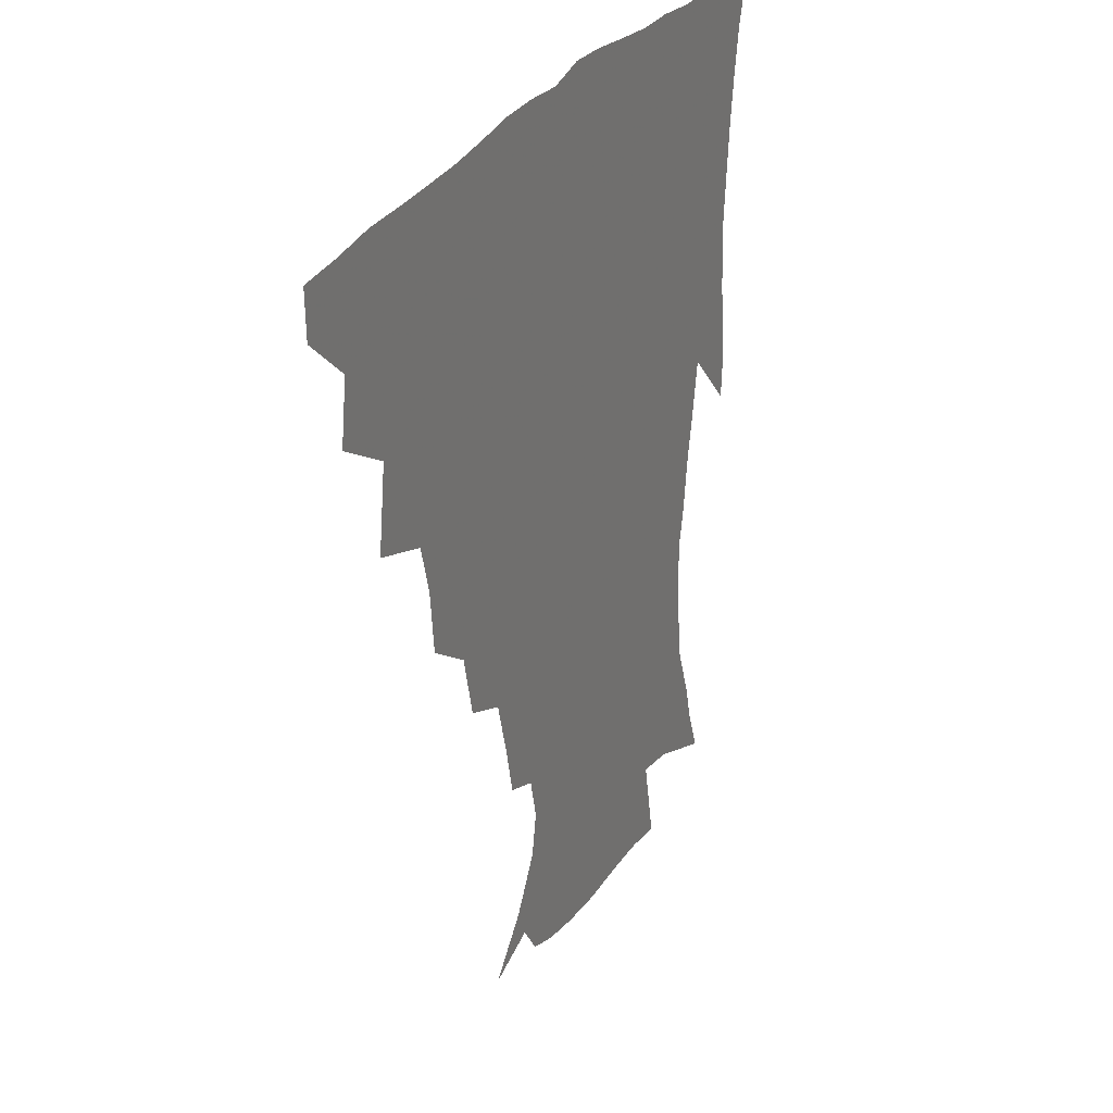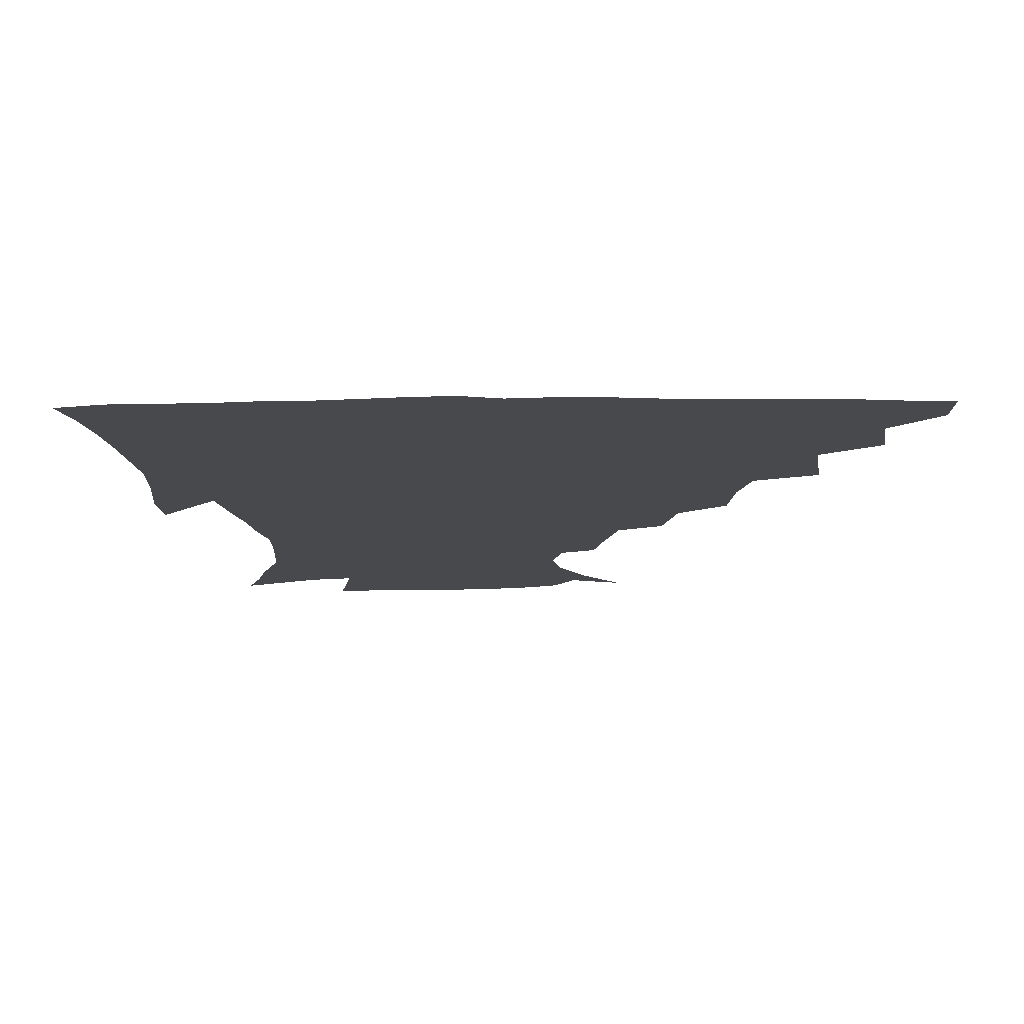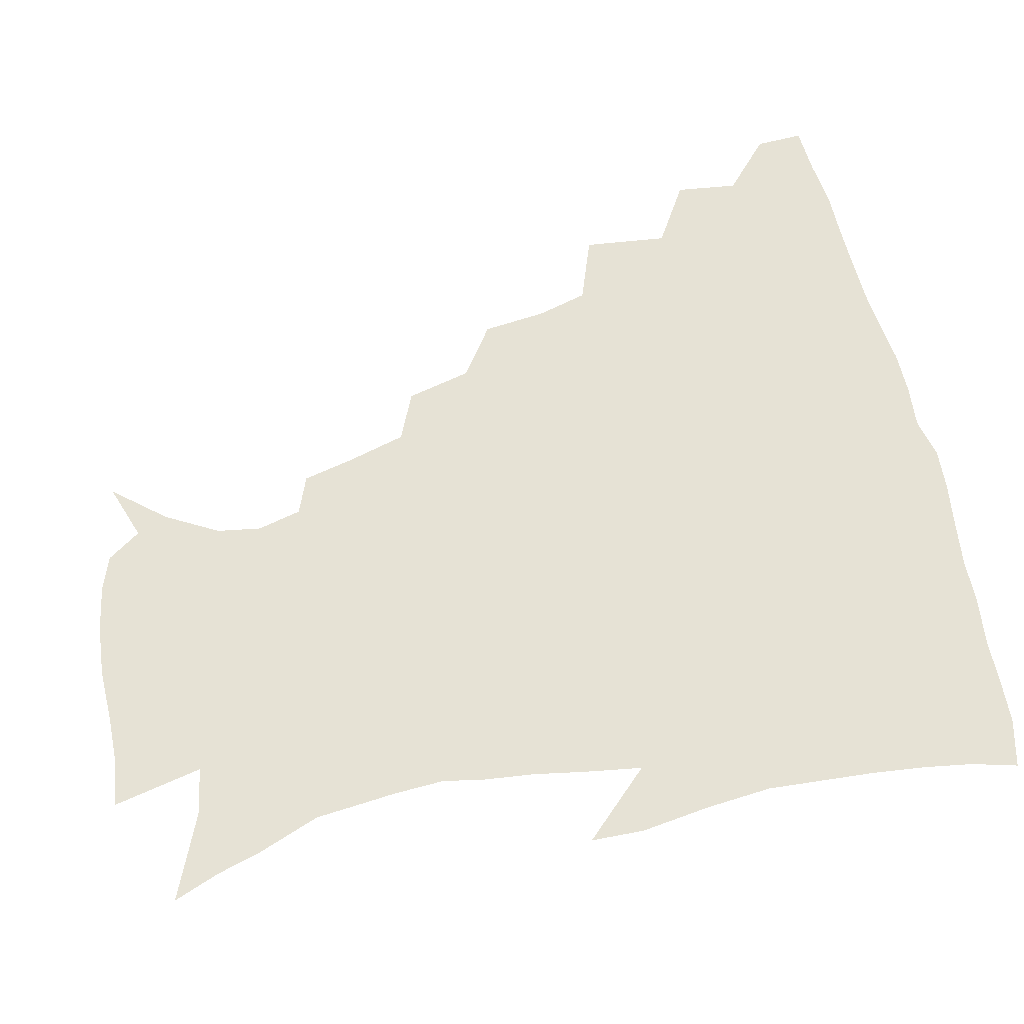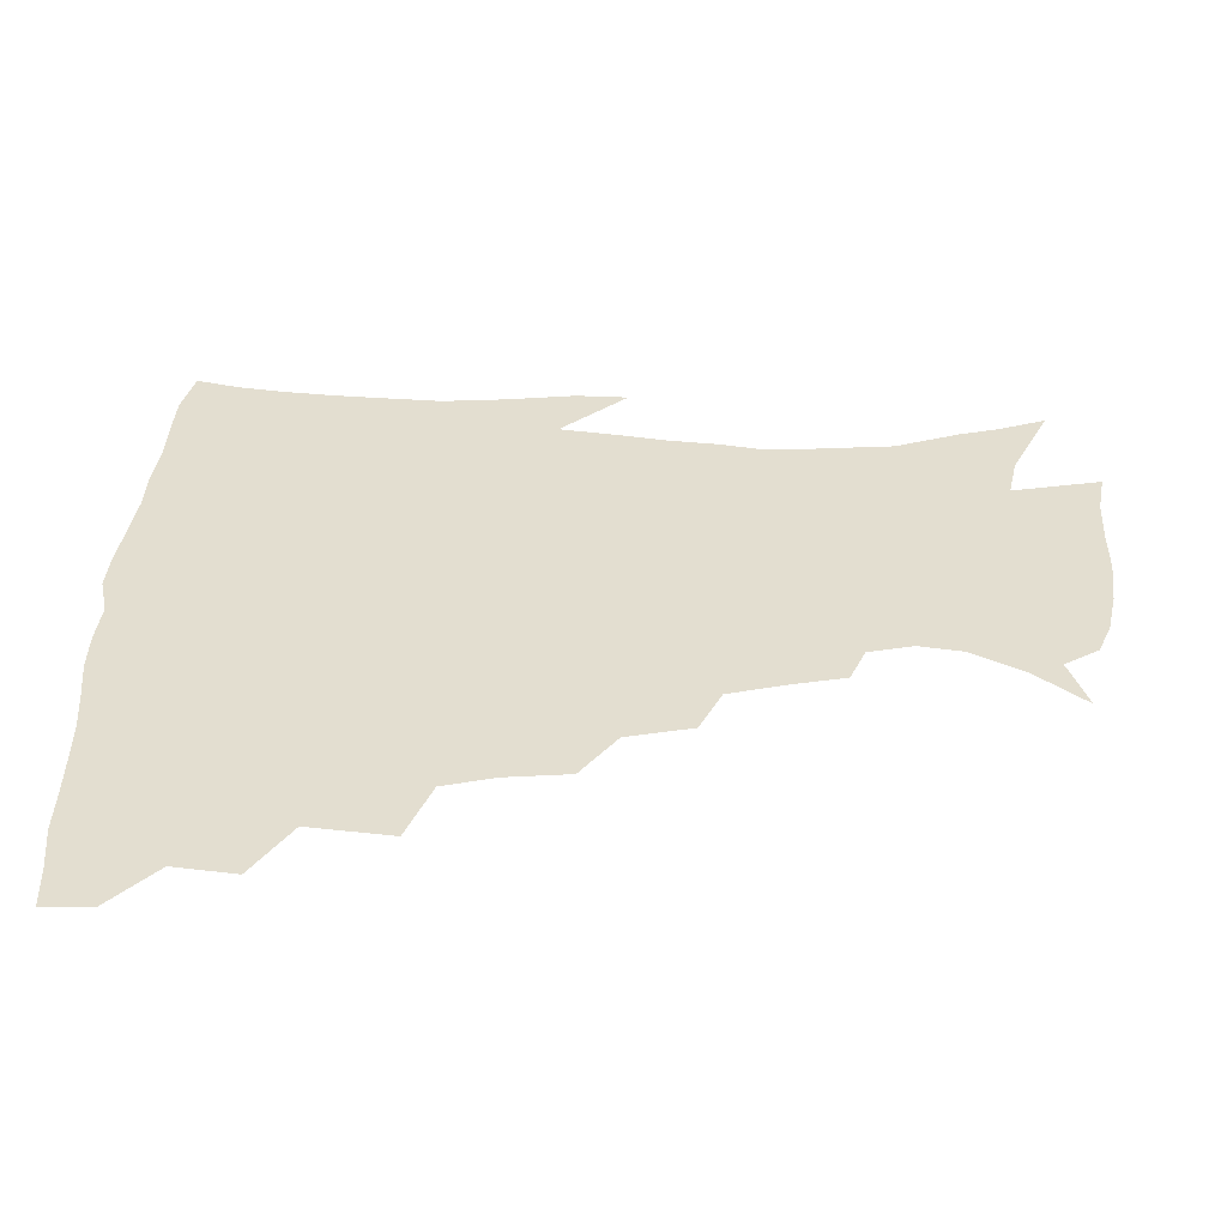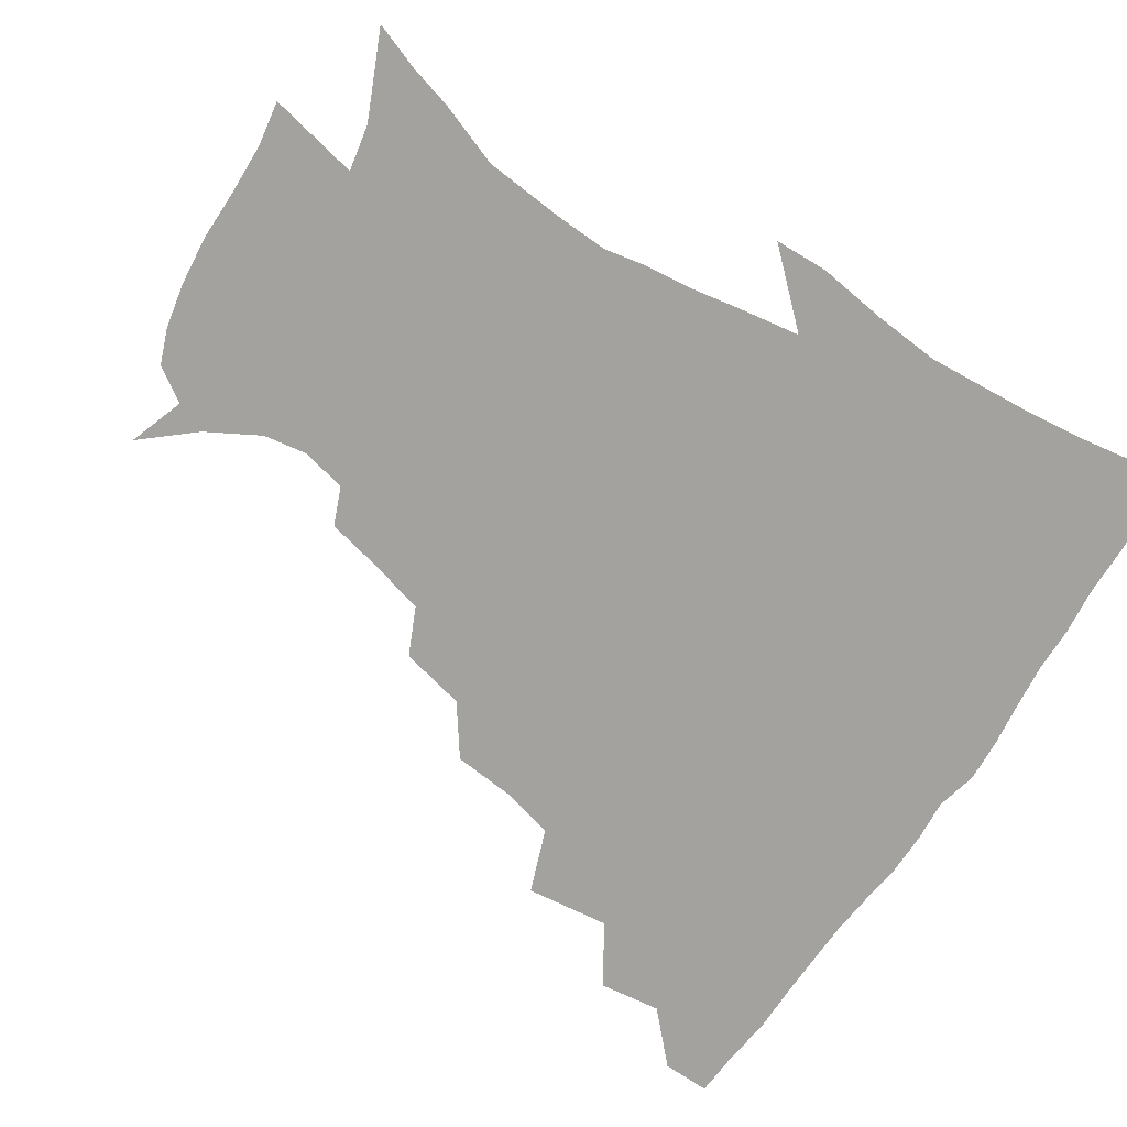
<metadata>
{"format":"obj","ext":"obj","renderer":"f3d","projection":"perspective","resolution":1024,"background":"white","views":[{"elev":31.1,"azim":-63.0,"up":"+Y"},{"elev":-12.5,"azim":-178.9,"up":"+Z"},{"elev":63.9,"azim":76.5,"up":"+Z"},{"elev":35.7,"azim":-88.9,"up":"+Z"},{"elev":-72.6,"azim":56.5,"up":"+Z"}]}
</metadata>
<code>
v 436.4 418.1 0
v 436.1 434.1 0
v 450 381.7 0
v 452.9 402.3 0
v 453.4 419.2 0
v 452 435 0
v 466.4 340.8 0
v 470 368.8 0
v 470.8 388.5 0
v 469.2 404.2 0
v 468.5 420 0
v 467.5 436.9 0
v 494 294.1 0
v 492.1 315.3 0
v 487.8 332.6 0
v 486.9 354.7 0
v 487.3 374.6 0
v 486.7 390.9 0
v 484.9 405.7 0
v 483.7 421.1 0
v 483 436.8 0
v 515.5 259.9 0
v 510.7 281.8 0
v 506.7 300.7 0
v 507.9 329.5 0
v 503.3 341.7 0
v 503.8 361.8 0
v 502.4 377 0
v 501.2 391.9 0
v 500.2 406.6 0
v 499.3 421.1 0
v 498.1 437.1 0
v 540.2 215.2 0
v 536.5 232.6 0
v 531.4 252.4 0
v 526.7 274 0
v 523.2 292.3 0
v 521.8 314.3 0
v 521 334.1 0
v 518.2 346.9 0
v 519 365.4 0
v 517.2 378.9 0
v 515.9 393.1 0
v 514.8 407.5 0
v 513.8 422.1 0
v 513 437.5 0
v 528.9 145.4 0
v 543.7 162.6 0
v 553.6 180.1 0
v 556.2 194.9 0
v 552.8 209.9 0
v 549.1 229.5 0
v 545.2 245.4 0
v 541.5 264.5 0
v 538.3 281.5 0
v 536.7 302.6 0
v 535 318.7 0
v 533.9 335.7 0
v 533.2 351.3 0
v 532.8 366.3 0
v 531.8 380.2 0
v 530.2 394 0
v 529.5 408.1 0
v 528.4 422.9 0
v 527.5 438.9 0
v 547.8 151.8 0
v 560.1 171.8 0
v 564.4 189.2 0
v 563.5 201.9 0
v 561.1 220.3 0
v 558.5 239.4 0
v 555.4 254.3 0
v 552.5 270 0
v 550.7 288.9 0
v 549.4 306.8 0
v 548.5 323.3 0
v 547.8 338.6 0
v 547.2 353.2 0
v 547.6 368.6 0
v 546.5 381.1 0
v 545.2 394.6 0
v 544.2 408.6 0
v 542.7 424.4 0
v 541.7 440.6 0
v 555.2 140.2 0
v 564.1 157 0
v 572 177.6 0
v 573.5 194.6 0
v 572.8 210.7 0
v 570.4 227.8 0
v 568.7 244.4 0
v 566.3 259.7 0
v 564.6 277.4 0
v 563.4 294.7 0
v 562.2 309.1 0
v 561.5 325.5 0
v 561.4 340.5 0
v 560.7 353.9 0
v 560.8 368.7 0
v 560.1 381.6 0
v 559.4 394.9 0
v 559.2 408.4 0
v 558 422.9 0
v 555.9 440.7 0
v 566.7 135.7 0
v 578.7 162.3 0
v 582.7 181.7 0
v 582.8 195.6 0
v 582.1 217.5 0
v 580.6 229.7 0
v 579.2 246.9 0
v 577.5 262.9 0
v 576.2 279.9 0
v 575.5 297.1 0
v 575.4 313.1 0
v 574.3 325.1 0
v 574.5 341.1 0
v 574.4 354.9 0
v 574.4 368.8 0
v 574.1 381.9 0
v 573.7 395.2 0
v 573.3 408.7 0
v 572.1 423.3 0
v 570.4 439.5 0
v 581.7 132.6 0
v 590.9 163.6 0
v 593 183.7 0
v 593.3 199 0
v 591.8 217.2 0
v 591.1 230.4 0
v 589.6 249.9 0
v 588.8 266.4 0
v 588.3 282.1 0
v 587.8 297.4 0
v 587.8 314.6 0
v 587.9 328.6 0
v 588.1 343.2 0
v 588.1 356.2 0
v 588.4 369.4 0
v 588.4 382.4 0
v 588.2 395.5 0
v 587.5 408.9 0
v 586 424.4 0
v 583.8 442.6 0
v 598.5 130.7 0
v 602.9 164 0
v 603.4 184.8 0
v 603.2 204.4 0
v 602.5 218.2 0
v 601.9 234.2 0
v 600.7 251.1 0
v 600 266.9 0
v 600.1 283 0
v 600 298.8 0
v 600.2 314.7 0
v 600.6 328 0
v 600.9 342.6 0
v 601.3 355.5 0
v 601.9 369.6 0
v 602.3 382.8 0
v 602.2 395.8 0
v 601.4 409.8 0
v 600.3 424.4 0
v 597.9 441.8 0
v 616 130.7 0
v 615.1 163.7 0
v 614.3 184.9 0
v 613.6 201.1 0
v 612.7 218.4 0
v 612 236.4 0
v 611.5 253.1 0
v 611.8 266.2 0
v 611.6 283.4 0
v 612.1 298.5 0
v 612.4 314.2 0
v 613.3 329.2 0
v 613.8 342.5 0
v 614.5 356.3 0
v 615.2 369.6 0
v 616 383 0
v 616.2 395.9 0
v 616.2 409.2 0
v 614.8 424.3 0
v 613 439.9 0
v 632.6 130.1 0
v 628.2 160.8 0
v 625.5 182.1 0
v 624.1 199.5 0
v 622.8 218.2 0
v 622.2 235.6 0
v 622.3 250.3 0
v 622.9 266 0
v 623.4 280.8 0
v 624.1 296.3 0
v 624.8 311.2 0
v 625.5 328.1 0
v 626.4 342.3 0
v 627.3 355.5 0
v 628.3 369.7 0
v 629.3 382.9 0
v 629.9 395.7 0
v 630.5 409 0
v 630.3 422.9 0
v 628.7 438.1 0
v 647.5 127.5 0
v 641.6 157.9 0
v 637.2 179.3 0
v 634.5 198.3 0
v 632.9 216.1 0
v 632.3 233.2 0
v 633.1 246.6 0
v 633.4 264.1 0
v 634.8 278.1 0
v 635.9 293.4 0
v 637.1 308.3 0
v 637.6 325.7 0
v 638.5 341.6 0
v 640.1 354.1 0
v 641.2 367.7 0
v 642.4 382.3 0
v 644.2 396 0
v 645 408.4 0
v 645.2 421.9 0
v 643.4 437.8 0
v 656.9 154.9 0
v 650.3 174.4 0
v 646.6 192.2 0
v 643.3 211.9 0
v 642.9 227.5 0
v 643.6 241.4 0
v 644.2 257.7 0
v 645.7 273.5 0
v 647 290.3 0
v 648.6 307 0
v 650.2 322 0
v 651 338 0
v 652.3 353.1 0
v 653.8 366.9 0
v 655.4 381.4 0
v 657 394.7 0
v 658.3 407.8 0
v 659.4 421.4 0
v 659.9 436 0
v 672 147.9 0
v 663.4 168.9 0
v 658.2 187.3 0
v 654.7 204.3 0
v 653.6 220.1 0
v 653.5 235.3 0
v 654.7 249.7 0
v 656 267 0
v 658 283.9 0
v 660.4 300.3 0
v 662.7 316.6 0
v 663.4 333.3 0
v 664.2 350.2 0
v 665.6 366.2 0
v 667.9 379.6 0
v 669.8 393.7 0
v 671.8 406.6 0
v 673.5 420.2 0
v 674.7 435.7 0
v 685.3 141.8 0
v 679.5 157.8 0
v 675.8 171.6 0
v 667.9 193.6 0
v 667 205.8 0
v 665.8 221.3 0
v 665.3 238.2 0
v 668 251.5 0
v 670.1 268.9 0
v 673.4 286.3 0
v 676.5 305.6 0
v 676.4 325.1 0
v 677.6 341.7 0
v 678.8 358.8 0
v 680.4 375.2 0
v 682.3 391.1 0
v 685.1 404.8 0
v 687.2 418.4 0
v 689.7 435.1 0
v 697.6 282.4 0
v 698.4 300.4 0
v 695.5 323.8 0
v 693.9 346 0
v 695.3 364 0
v 696.9 382.7 0
v 699.1 400.8 0
v 701.7 416.4 0
v 705.9 431.3 0
f 4 5 1
f 1 5 2
f 5 6 2
f 8 9 3
f 3 9 4
f 9 10 4
f 4 10 5
f 10 11 5
f 5 11 6
f 11 12 6
f 15 16 7
f 7 16 8
f 16 17 8
f 8 17 9
f 17 18 9
f 9 18 10
f 18 19 10
f 10 19 11
f 19 20 11
f 11 20 12
f 20 21 12
f 23 24 13
f 13 24 14
f 24 25 14
f 14 25 15
f 25 26 15
f 15 26 16
f 26 27 16
f 16 27 17
f 27 28 17
f 17 28 18
f 28 29 18
f 18 29 19
f 29 30 19
f 19 30 20
f 30 31 20
f 20 31 21
f 31 32 21
f 35 36 22
f 22 36 23
f 36 37 23
f 23 37 24
f 37 38 24
f 24 38 25
f 38 39 25
f 25 39 26
f 39 40 26
f 26 40 27
f 40 41 27
f 27 41 28
f 41 42 28
f 28 42 29
f 42 43 29
f 29 43 30
f 43 44 30
f 30 44 31
f 44 45 31
f 31 45 32
f 45 46 32
f 51 52 33
f 33 52 34
f 52 53 34
f 34 53 35
f 53 54 35
f 35 54 36
f 54 55 36
f 36 55 37
f 55 56 37
f 37 56 38
f 56 57 38
f 38 57 39
f 57 58 39
f 39 58 40
f 58 59 40
f 40 59 41
f 59 60 41
f 41 60 42
f 60 61 42
f 42 61 43
f 61 62 43
f 43 62 44
f 62 63 44
f 44 63 45
f 63 64 45
f 45 64 46
f 64 65 46
f 47 66 48
f 66 67 48
f 48 67 49
f 67 68 49
f 49 68 50
f 68 69 50
f 50 69 51
f 69 70 51
f 51 70 52
f 70 71 52
f 52 71 53
f 71 72 53
f 53 72 54
f 72 73 54
f 54 73 55
f 73 74 55
f 55 74 56
f 74 75 56
f 56 75 57
f 75 76 57
f 57 76 58
f 76 77 58
f 58 77 59
f 77 78 59
f 59 78 60
f 78 79 60
f 60 79 61
f 79 80 61
f 61 80 62
f 80 81 62
f 62 81 63
f 81 82 63
f 63 82 64
f 82 83 64
f 64 83 65
f 83 84 65
f 85 86 66
f 66 86 67
f 86 87 67
f 67 87 68
f 87 88 68
f 68 88 69
f 88 89 69
f 69 89 70
f 89 90 70
f 70 90 71
f 90 91 71
f 71 91 72
f 91 92 72
f 72 92 73
f 92 93 73
f 73 93 74
f 93 94 74
f 74 94 75
f 94 95 75
f 75 95 76
f 95 96 76
f 76 96 77
f 96 97 77
f 77 97 78
f 97 98 78
f 78 98 79
f 98 99 79
f 79 99 80
f 99 100 80
f 80 100 81
f 100 101 81
f 81 101 82
f 101 102 82
f 82 102 83
f 102 103 83
f 83 103 84
f 103 104 84
f 85 105 86
f 105 106 86
f 86 106 87
f 106 107 87
f 87 107 88
f 107 108 88
f 88 108 89
f 108 109 89
f 89 109 90
f 109 110 90
f 90 110 91
f 110 111 91
f 91 111 92
f 111 112 92
f 92 112 93
f 112 113 93
f 93 113 94
f 113 114 94
f 94 114 95
f 114 115 95
f 95 115 96
f 115 116 96
f 96 116 97
f 116 117 97
f 97 117 98
f 117 118 98
f 98 118 99
f 118 119 99
f 99 119 100
f 119 120 100
f 100 120 101
f 120 121 101
f 101 121 102
f 121 122 102
f 102 122 103
f 122 123 103
f 103 123 104
f 123 124 104
f 105 125 106
f 125 126 106
f 106 126 107
f 126 127 107
f 107 127 108
f 127 128 108
f 108 128 109
f 128 129 109
f 109 129 110
f 129 130 110
f 110 130 111
f 130 131 111
f 111 131 112
f 131 132 112
f 112 132 113
f 132 133 113
f 113 133 114
f 133 134 114
f 114 134 115
f 134 135 115
f 115 135 116
f 135 136 116
f 116 136 117
f 136 137 117
f 117 137 118
f 137 138 118
f 118 138 119
f 138 139 119
f 119 139 120
f 139 140 120
f 120 140 121
f 140 141 121
f 121 141 122
f 141 142 122
f 122 142 123
f 142 143 123
f 123 143 124
f 143 144 124
f 125 145 126
f 145 146 126
f 126 146 127
f 146 147 127
f 127 147 128
f 147 148 128
f 128 148 129
f 148 149 129
f 129 149 130
f 149 150 130
f 130 150 131
f 150 151 131
f 131 151 132
f 151 152 132
f 132 152 133
f 152 153 133
f 133 153 134
f 153 154 134
f 134 154 135
f 154 155 135
f 135 155 136
f 155 156 136
f 136 156 137
f 156 157 137
f 137 157 138
f 157 158 138
f 138 158 139
f 158 159 139
f 139 159 140
f 159 160 140
f 140 160 141
f 160 161 141
f 141 161 142
f 161 162 142
f 142 162 143
f 162 163 143
f 143 163 144
f 163 164 144
f 145 165 146
f 165 166 146
f 146 166 147
f 166 167 147
f 147 167 148
f 167 168 148
f 148 168 149
f 168 169 149
f 149 169 150
f 169 170 150
f 150 170 151
f 170 171 151
f 151 171 152
f 171 172 152
f 152 172 153
f 172 173 153
f 153 173 154
f 173 174 154
f 154 174 155
f 174 175 155
f 155 175 156
f 175 176 156
f 156 176 157
f 176 177 157
f 157 177 158
f 177 178 158
f 158 178 159
f 178 179 159
f 159 179 160
f 179 180 160
f 160 180 161
f 180 181 161
f 161 181 162
f 181 182 162
f 162 182 163
f 182 183 163
f 163 183 164
f 183 184 164
f 165 185 166
f 185 186 166
f 166 186 167
f 186 187 167
f 167 187 168
f 187 188 168
f 168 188 169
f 188 189 169
f 169 189 170
f 189 190 170
f 170 190 171
f 190 191 171
f 171 191 172
f 191 192 172
f 172 192 173
f 192 193 173
f 173 193 174
f 193 194 174
f 174 194 175
f 194 195 175
f 175 195 176
f 195 196 176
f 176 196 177
f 196 197 177
f 177 197 178
f 197 198 178
f 178 198 179
f 198 199 179
f 179 199 180
f 199 200 180
f 180 200 181
f 200 201 181
f 181 201 182
f 201 202 182
f 182 202 183
f 202 203 183
f 183 203 184
f 203 204 184
f 185 205 186
f 205 206 186
f 186 206 187
f 206 207 187
f 187 207 188
f 207 208 188
f 188 208 189
f 208 209 189
f 189 209 190
f 209 210 190
f 190 210 191
f 210 211 191
f 191 211 192
f 211 212 192
f 192 212 193
f 212 213 193
f 193 213 194
f 213 214 194
f 194 214 195
f 214 215 195
f 195 215 196
f 215 216 196
f 196 216 197
f 216 217 197
f 197 217 198
f 217 218 198
f 198 218 199
f 218 219 199
f 199 219 200
f 219 220 200
f 200 220 201
f 220 221 201
f 201 221 202
f 221 222 202
f 202 222 203
f 222 223 203
f 203 223 204
f 223 224 204
f 206 225 207
f 225 226 207
f 207 226 208
f 226 227 208
f 208 227 209
f 227 228 209
f 209 228 210
f 228 229 210
f 210 229 211
f 229 230 211
f 211 230 212
f 230 231 212
f 212 231 213
f 231 232 213
f 213 232 214
f 232 233 214
f 214 233 215
f 233 234 215
f 215 234 216
f 234 235 216
f 216 235 217
f 235 236 217
f 217 236 218
f 236 237 218
f 218 237 219
f 237 238 219
f 219 238 220
f 238 239 220
f 220 239 221
f 239 240 221
f 221 240 222
f 240 241 222
f 222 241 223
f 241 242 223
f 223 242 224
f 242 243 224
f 225 244 226
f 244 245 226
f 226 245 227
f 245 246 227
f 227 246 228
f 246 247 228
f 228 247 229
f 247 248 229
f 229 248 230
f 248 249 230
f 230 249 231
f 249 250 231
f 231 250 232
f 250 251 232
f 232 251 233
f 251 252 233
f 233 252 234
f 252 253 234
f 234 253 235
f 253 254 235
f 235 254 236
f 254 255 236
f 236 255 237
f 255 256 237
f 237 256 238
f 256 257 238
f 238 257 239
f 257 258 239
f 239 258 240
f 258 259 240
f 240 259 241
f 259 260 241
f 241 260 242
f 260 261 242
f 242 261 243
f 261 262 243
f 244 263 245
f 263 264 245
f 245 264 246
f 264 265 246
f 246 265 247
f 265 266 247
f 247 266 248
f 266 267 248
f 248 267 249
f 267 268 249
f 249 268 250
f 268 269 250
f 250 269 251
f 269 270 251
f 251 270 252
f 270 271 252
f 252 271 253
f 271 272 253
f 253 272 254
f 272 273 254
f 254 273 255
f 273 274 255
f 255 274 256
f 274 275 256
f 256 275 257
f 275 276 257
f 257 276 258
f 276 277 258
f 258 277 259
f 277 278 259
f 259 278 260
f 278 279 260
f 260 279 261
f 279 280 261
f 261 280 262
f 280 281 262
f 273 282 274
f 282 283 274
f 274 283 275
f 283 284 275
f 275 284 276
f 284 285 276
f 276 285 277
f 285 286 277
f 277 286 278
f 286 287 278
f 278 287 279
f 287 288 279
f 279 288 280
f 288 289 280
f 280 289 281
f 289 290 281

</code>
